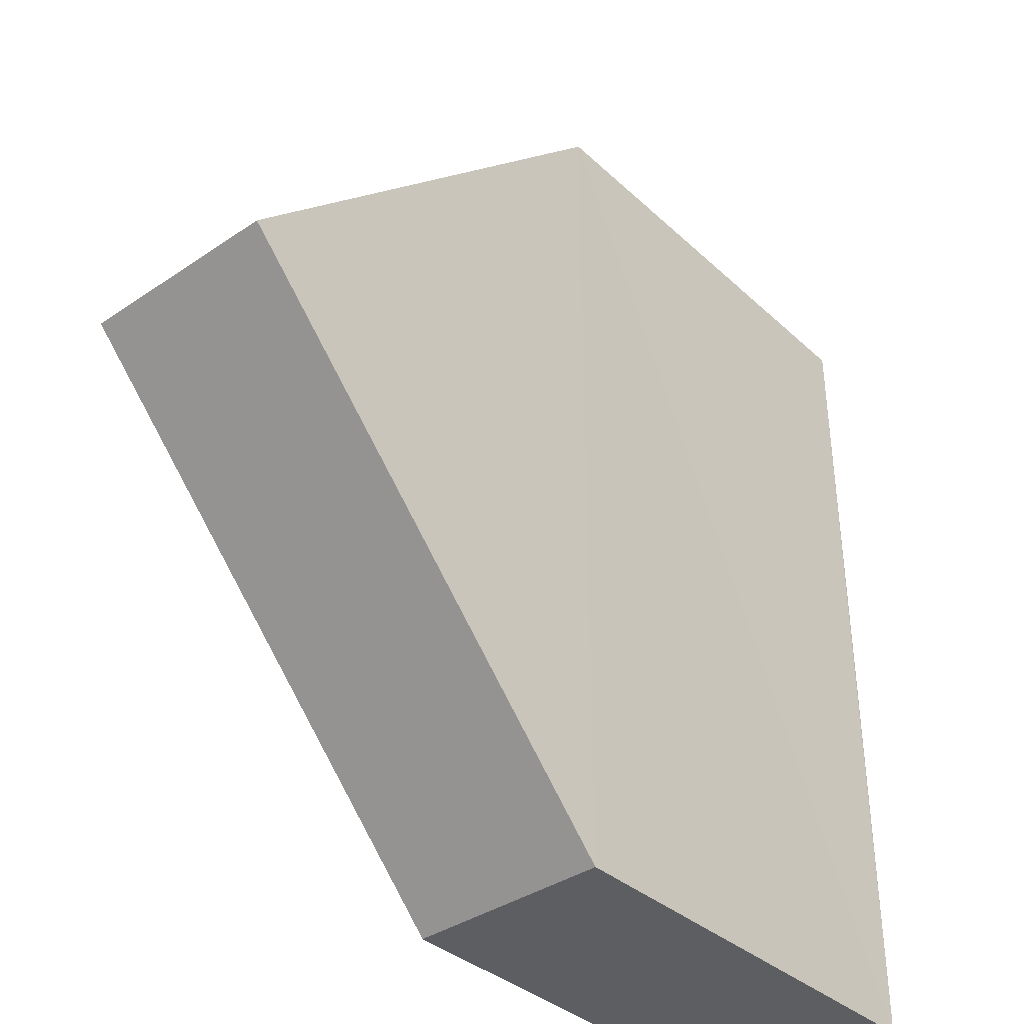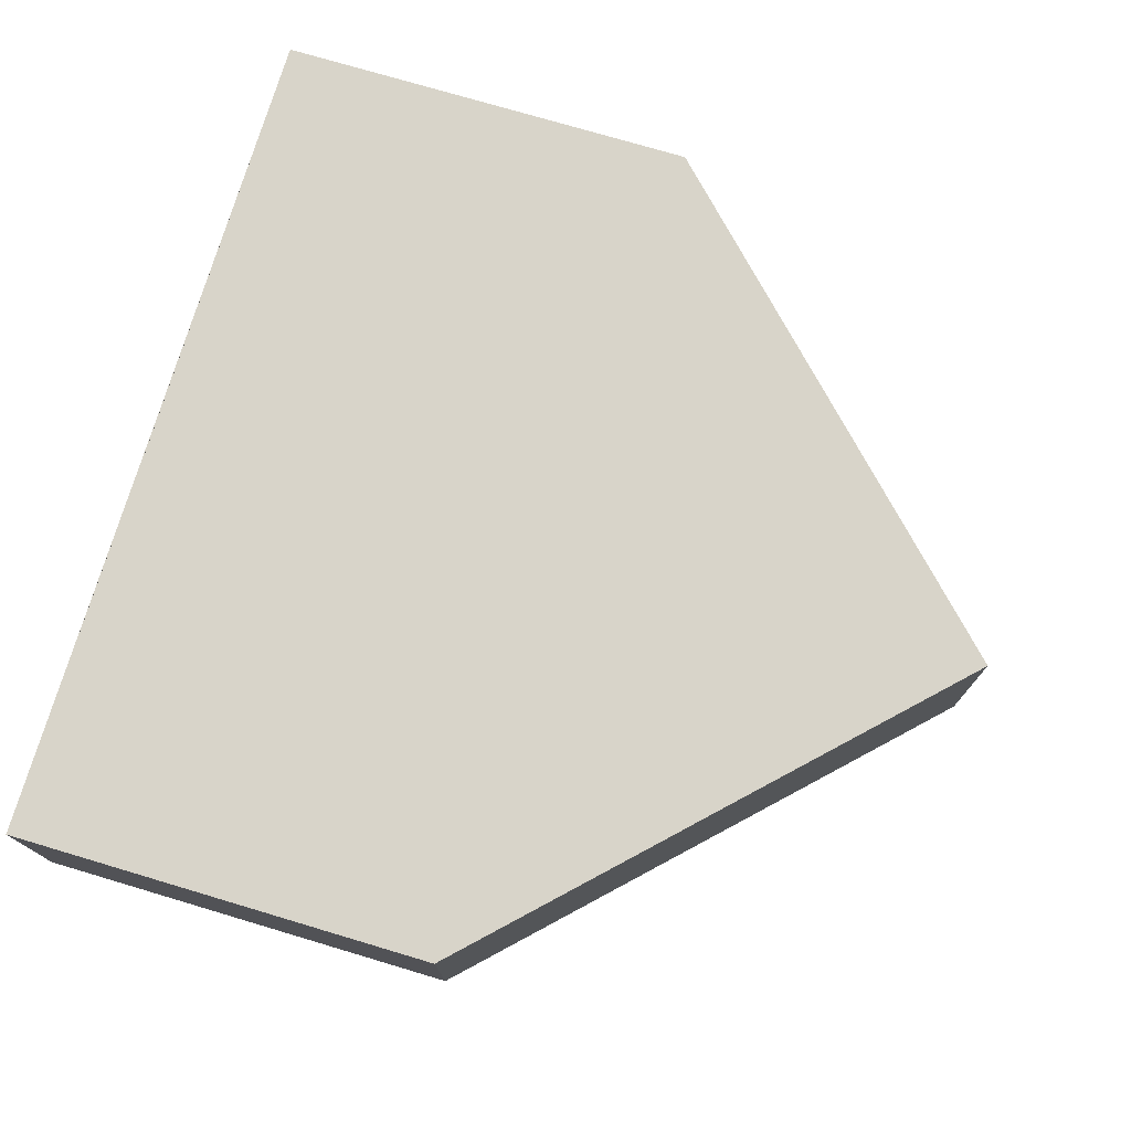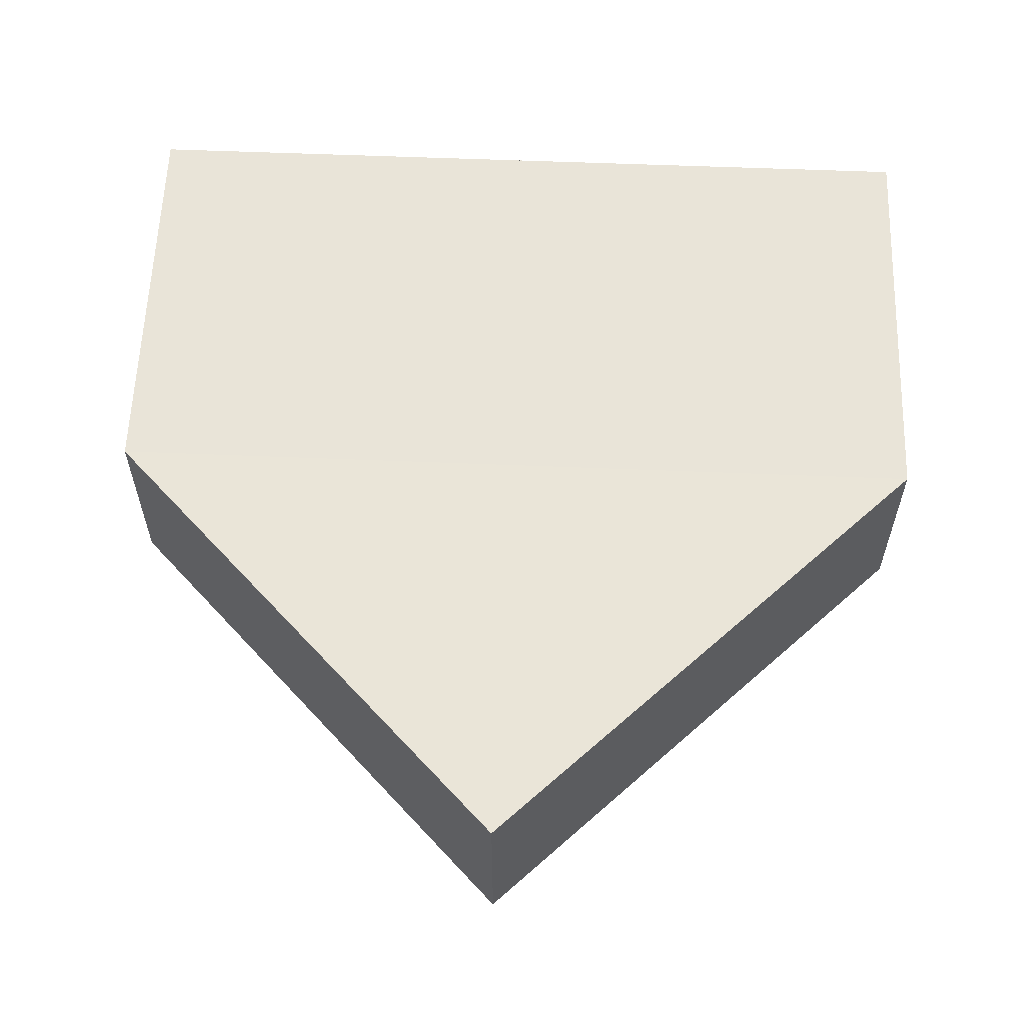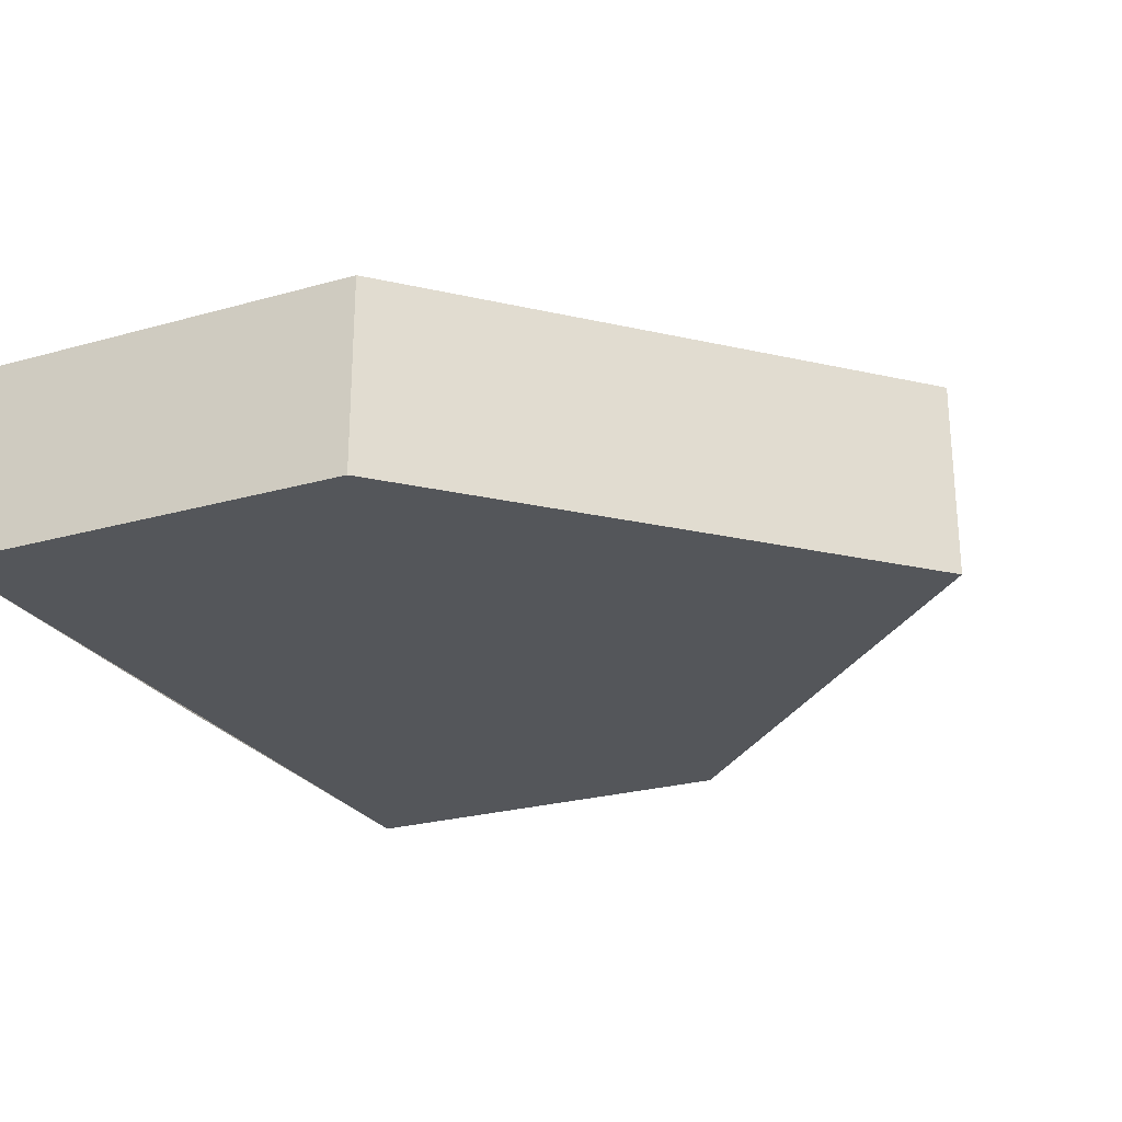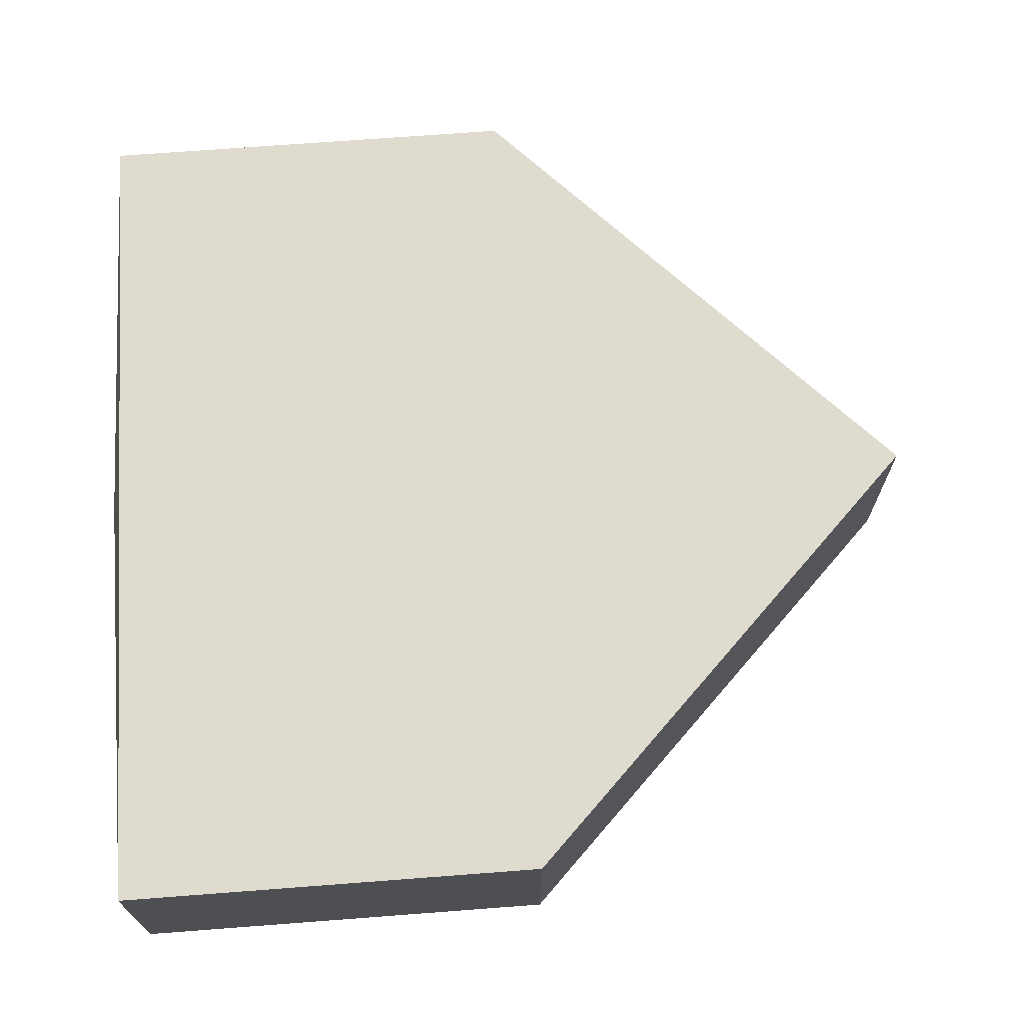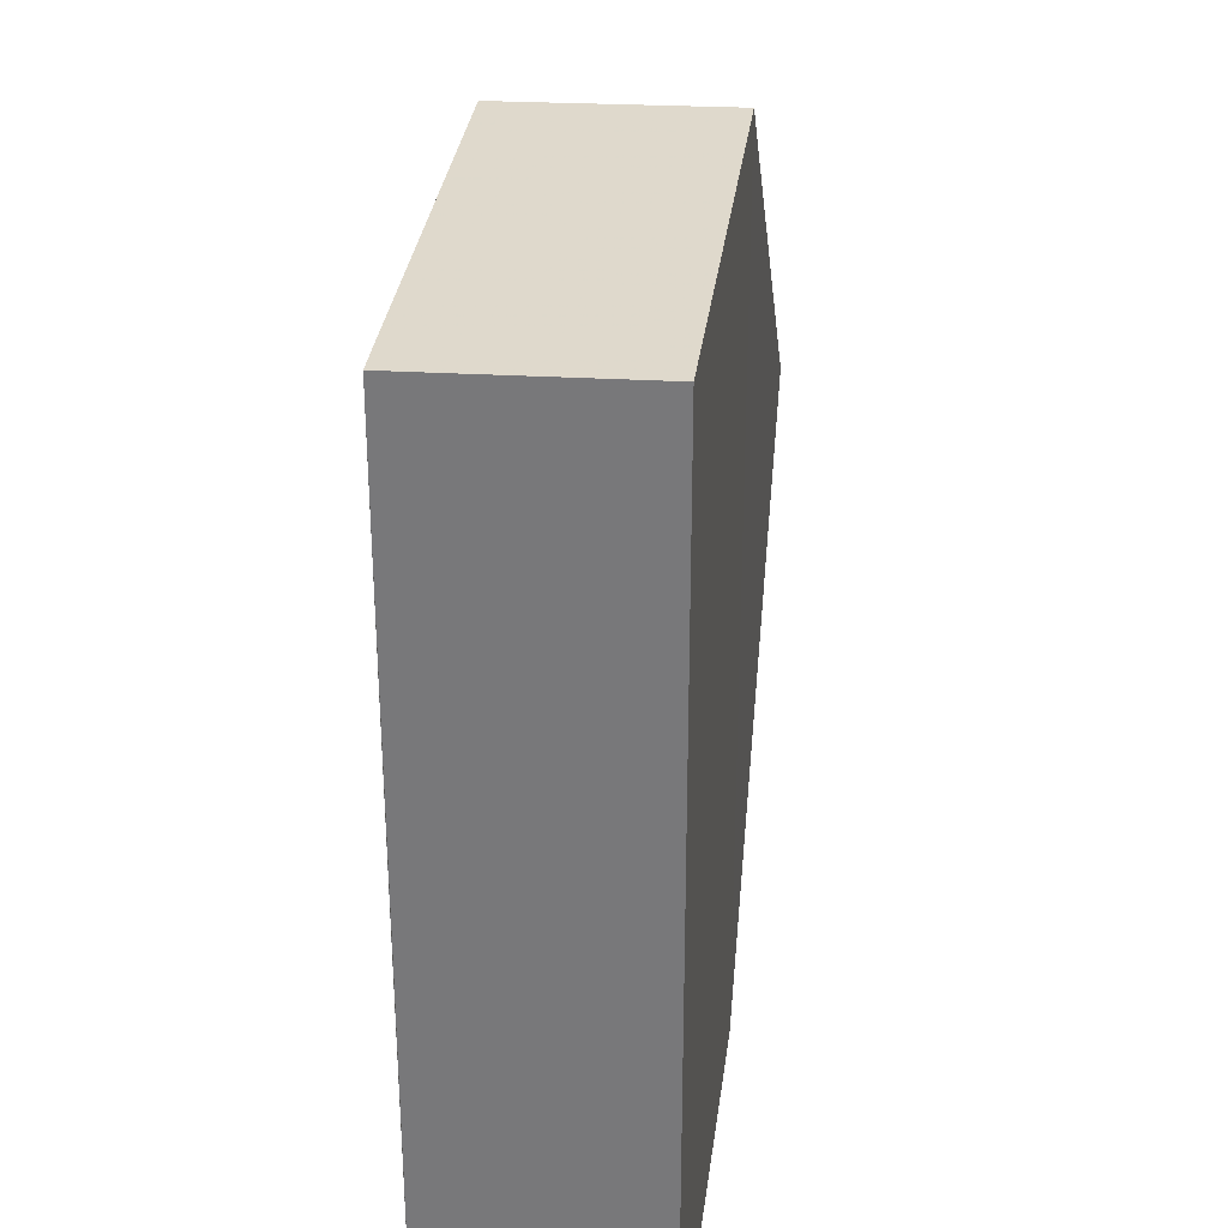
<metadata>
{"format":"obj","ext":"obj","renderer":"f3d","projection":"perspective","resolution":1024,"background":"white","views":[{"elev":-38.1,"azim":131.4,"up":"+Y"},{"elev":75.2,"azim":16.5,"up":"+Z"},{"elev":59.3,"azim":92.3,"up":"+Z"},{"elev":-25.2,"azim":24.6,"up":"+Z"},{"elev":70.4,"azim":-3.9,"up":"+Z"},{"elev":31.9,"azim":-82.9,"up":"+Y"}]}
</metadata>
<code>
o 10065
v 2228 1894 13.03
v 2228 1894 13.03
v 2228 1894 13.03
v 2228 1894 13.03
v 2228 1894 13.03
v 2228 1894 13.03
v 2228 1894 13.03
v 2228 1894 13.03
v 2228 1894 13.03
v 2228 1894 13.03
v 2228 1894 13.03
v 2228 1894 13.03
v 2228 1894 13.03
v 2228 1894 13.03
v 2228 1894 13.03
v 2228 1894 13.03
v 2228 1894 13.03
v 2228 1894 13.03
v 2228 1894 13.03
v 2228 1894 13.03
v 2228 1894 13.03
v 2228 1894 13.03
v 2228 1894 13.03
v 2228 1894 13.03
v 2228 1894 13.03
v 2228 1894 13.03
v 2228 1894 13.03
v 2228 1894 13.03
f 1 2 3
f 4 5 3
f 6 5 7
f 8 9 5
f 10 11 9
f 8 12 10
f 13 10 12
f 14 11 15
f 16 14 4
f 12 17 18
f 13 18 19
f 16 19 20
f 21 14 22
f 22 19 23
f 24 25 23
f 6 26 22
f 26 17 27
f 28 26 4

</code>
